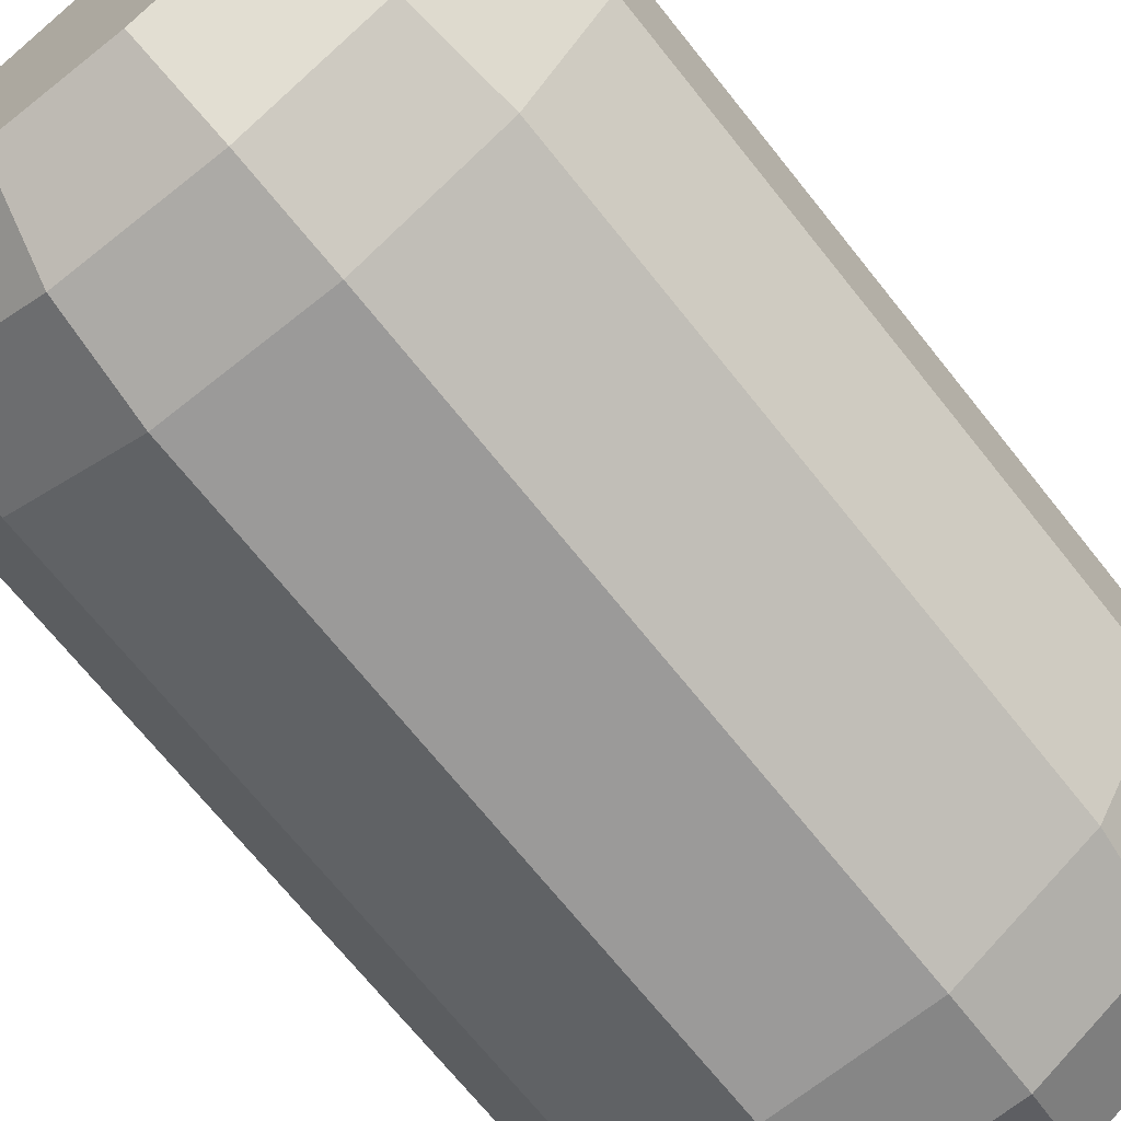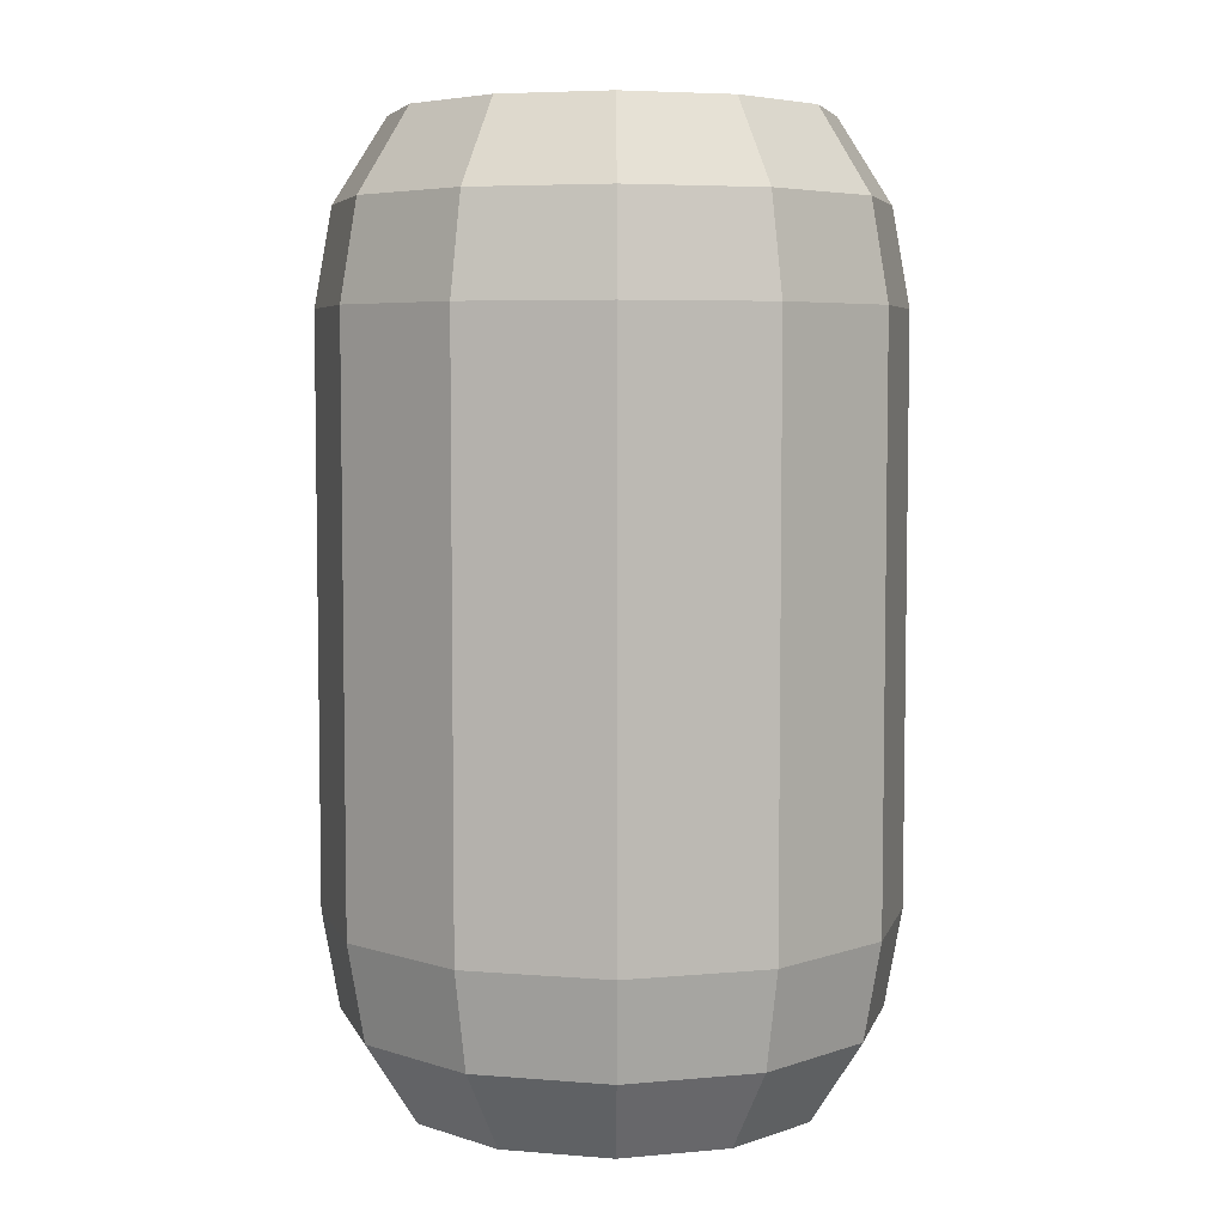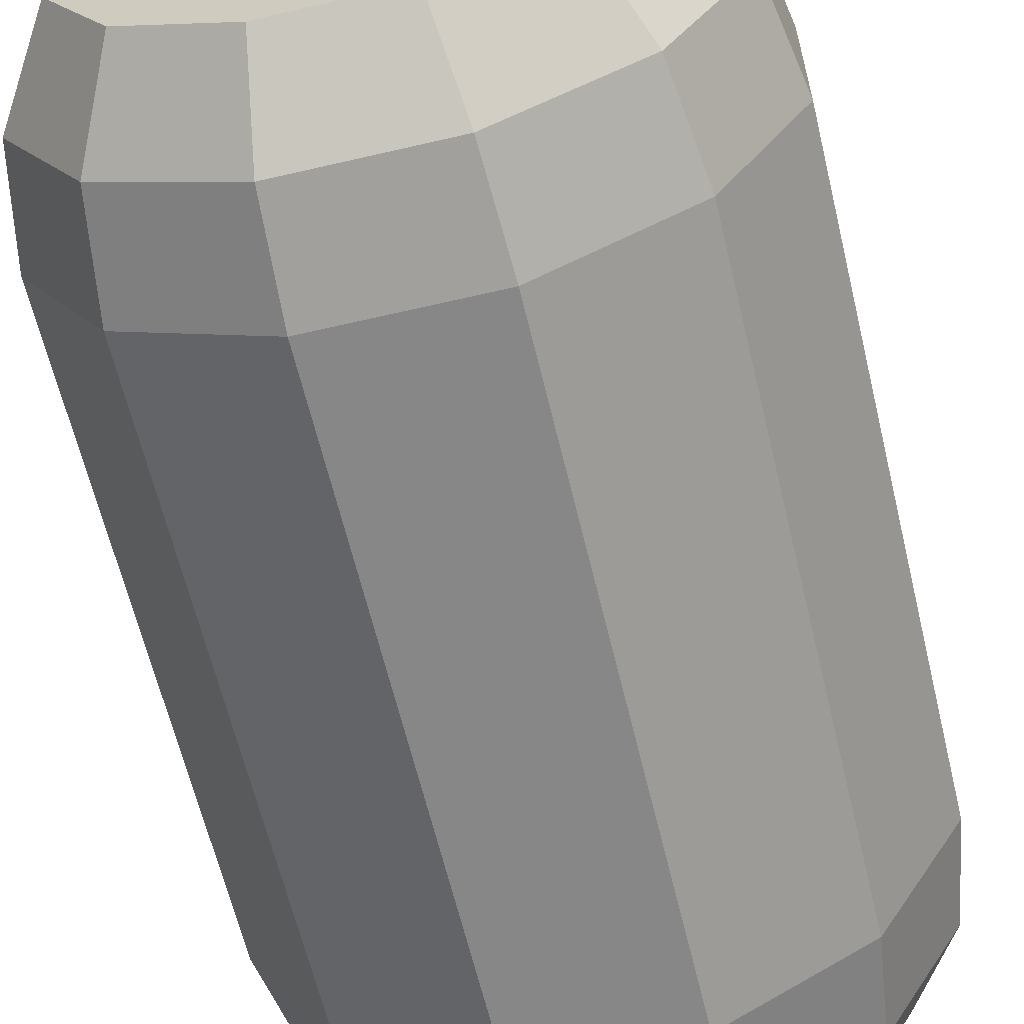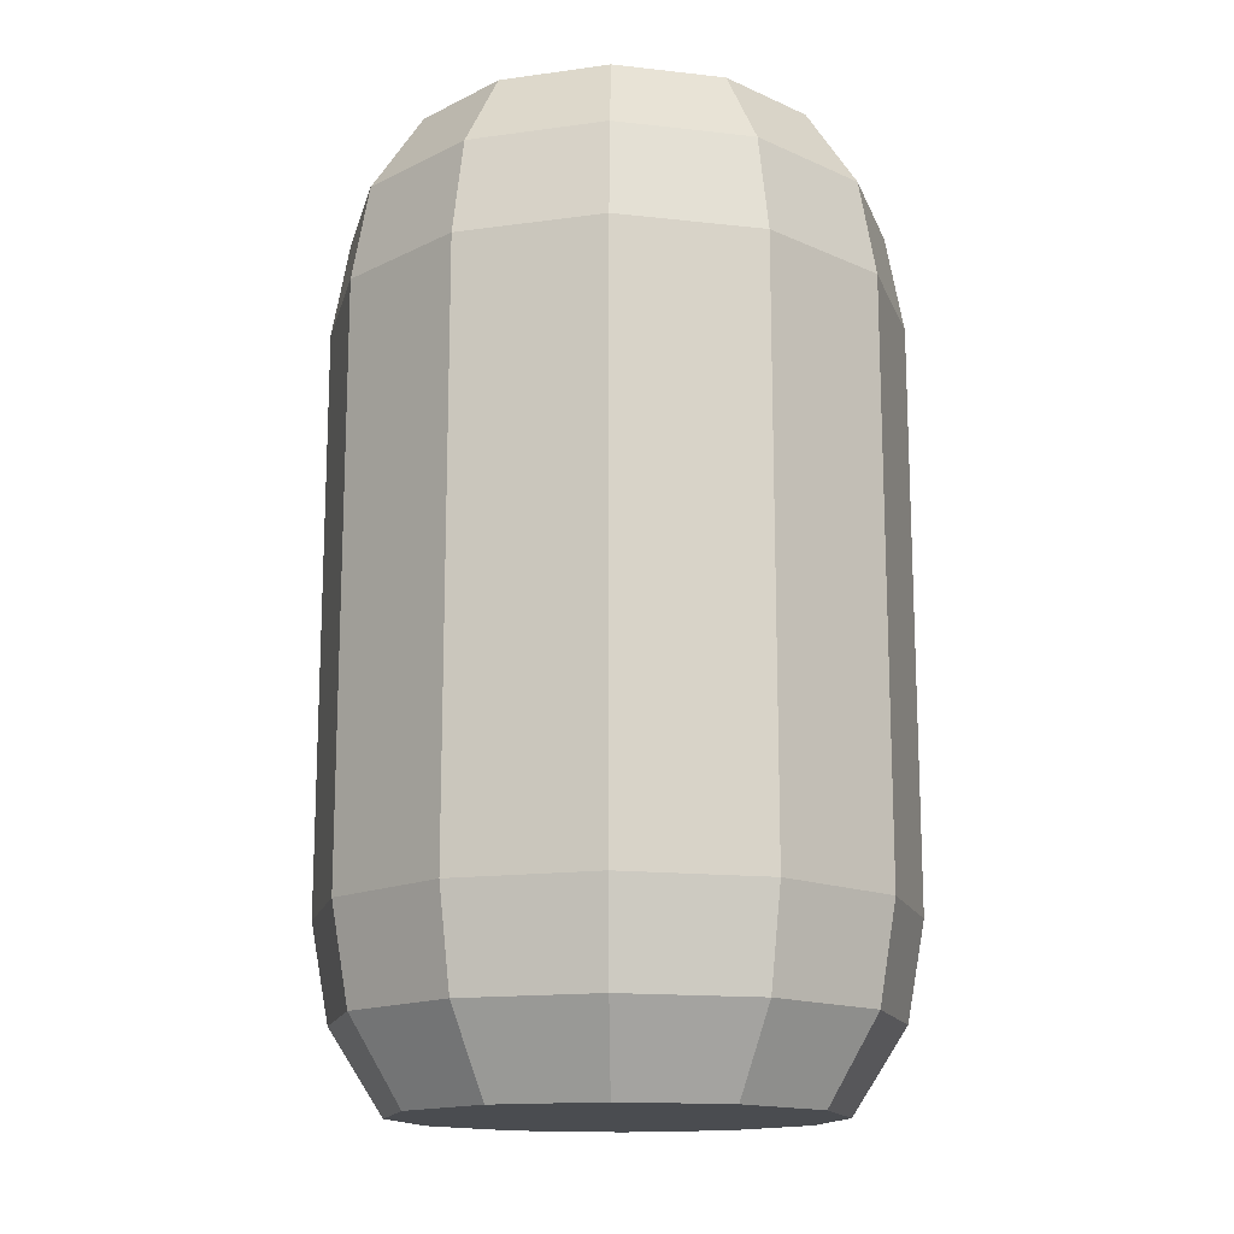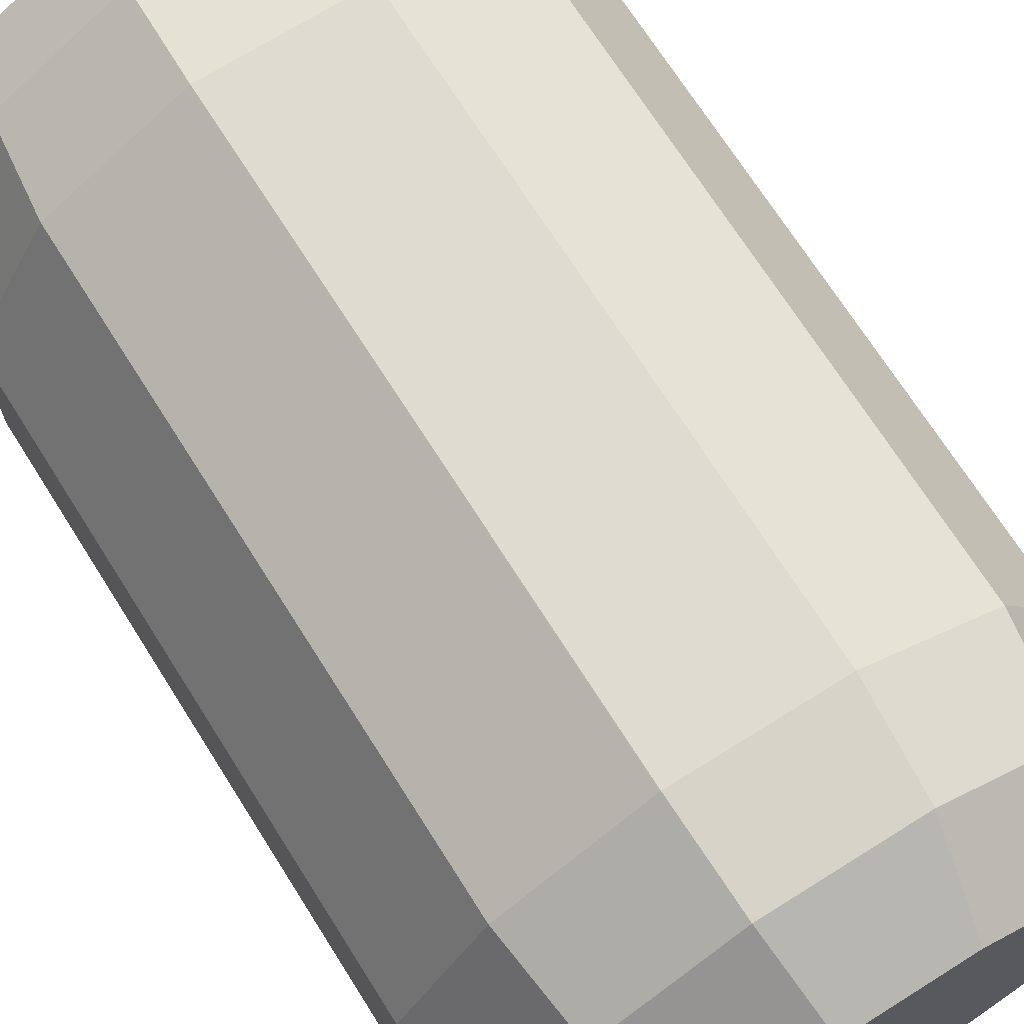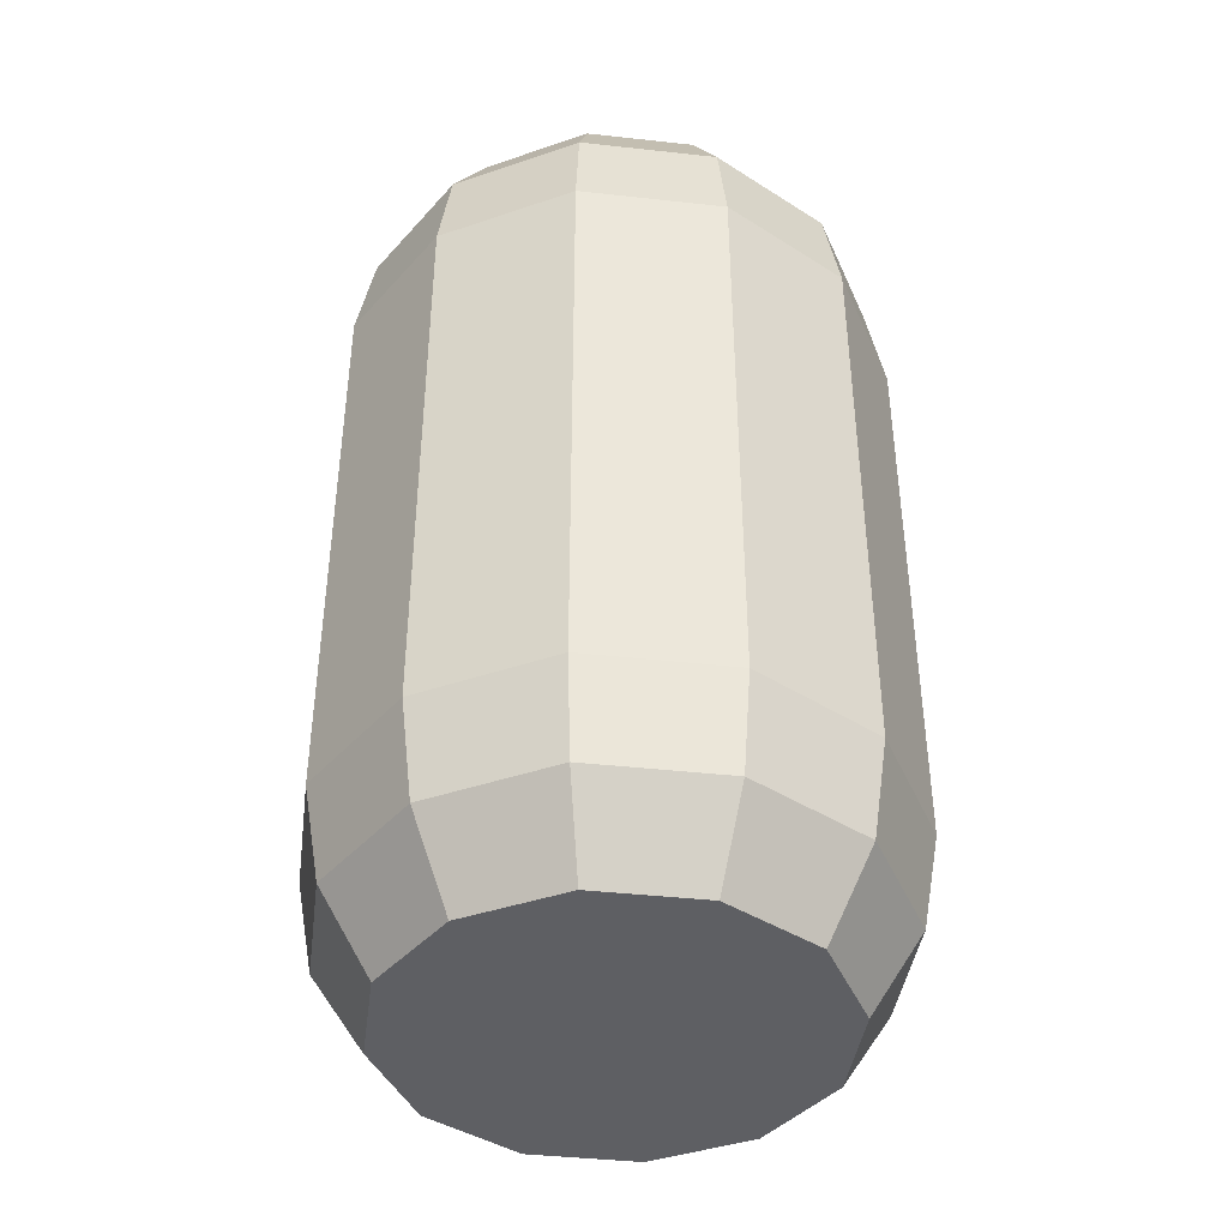
<metadata>
{"format":"obj","ext":"obj","renderer":"f3d","projection":"perspective","resolution":1024,"background":"white","views":[{"elev":-69.5,"azim":38.5,"up":"+Z"},{"elev":5.5,"azim":-165.8,"up":"+Y"},{"elev":-62.4,"azim":-166.6,"up":"+Z"},{"elev":-15.1,"azim":-103.6,"up":"+Y"},{"elev":69.9,"azim":147.8,"up":"+Z"},{"elev":-41.6,"azim":-7.6,"up":"+Y"}]}
</metadata>
<code>
o collider
v 0.625 0.6625 -0.1675
v 0.625 0.6625 0.1675
v 0.4575 0.6625 0.4575
v 0.1675 0.6625 0.625
v -0.1675 0.6625 0.625
v -0.4575 0.6625 0.4575
v -0.625 0.6625 0.1675
v -0.625 0.6625 -0.1675
v -0.4575 0.6625 -0.4575
v -0.1675 0.6625 -0.625
v 0.1675 0.6625 -0.625
v 0.4575 0.6625 -0.4575
v 0.625 -0.6625 -0.1675
v 0.625 -0.6625 0.1675
v 0.4575 -0.6625 0.4575
v 0.1675 -0.6625 0.625
v -0.1675 -0.6625 0.625
v -0.4575 -0.6625 0.4575
v -0.625 -0.6625 0.1675
v -0.625 -0.6625 -0.1675
v -0.4575 -0.6625 -0.4575
v -0.1675 -0.6625 -0.625
v 0.1675 -0.6625 -0.625
v 0.4575 -0.6625 -0.4575
v 0.4688 -1.075 -0.1256
v 0.4688 -1.075 0.1256
v 0.3431 -1.075 0.3431
v 0.1256 -1.075 0.4688
v -0.1256 -1.075 0.4688
v -0.3431 -1.075 0.3431
v -0.4688 -1.075 0.1256
v -0.4688 -1.075 -0.1256
v -0.3431 -1.075 -0.3431
v -0.1256 -1.075 -0.4688
v 0.1256 -1.075 -0.4688
v 0.3431 -1.075 -0.3431
v 0.4688 1.075 0.1256
v 0.4688 1.075 -0.1256
v 0.3431 1.075 -0.3431
v 0.1256 1.075 -0.4688
v -0.1256 1.075 -0.4688
v -0.3431 1.075 -0.3431
v -0.4688 1.075 -0.1256
v -0.4688 1.075 0.1256
v -0.3431 1.075 0.3431
v -0.1256 1.075 0.4688
v 0.1256 1.075 0.4688
v 0.3431 1.075 0.3431
v 0.4291 0.8847 0.4291
v 0.1571 0.8847 0.5861
v -0.1571 0.8847 0.5861
v -0.4291 0.8847 0.4291
v -0.5861 0.8847 0.1571
v -0.5861 0.8847 -0.1571
v -0.4291 0.8847 -0.4291
v -0.1571 0.8847 -0.5861
v 0.1571 0.8847 -0.5861
v 0.4291 0.8847 -0.4291
v 0.5861 0.8847 -0.1571
v 0.5861 0.8847 0.1571
v 0.4291 -0.8847 -0.4291
v 0.1571 -0.8847 -0.5861
v -0.1571 -0.8847 -0.5861
v -0.4291 -0.8847 -0.4291
v -0.5861 -0.8847 -0.1571
v -0.5861 -0.8847 0.1571
v -0.4291 -0.8847 0.4291
v -0.1571 -0.8847 0.5861
v 0.1571 -0.8847 0.5861
v 0.4291 -0.8847 0.4291
v 0.5861 -0.8847 0.1571
v 0.5861 -0.8847 -0.1571
g collider_default
f 1 13 24 12
f 1 59 60 2
f 3 49 50 4
f 5 51 52 6
f 8 20 19 7
f 8 54 55 9
f 10 22 21 9
f 10 56 57 11
f 15 70 71 14
f 17 68 69 16
f 19 66 67 18
f 21 64 65 20
f 23 62 63 22
f 25 72 71 26
f 27 70 69 28
f 29 68 67 30
f 31 66 65 32
f 33 64 63 34
f 35 62 61 36
f 38 59 58 39
f 41 56 55 42
f 44 53 52 45
f 46 51 50 47
f 48 49 60 37
f 2 60 49 3
f 5 17 16 4
f 7 19 18 6
f 7 53 54 8
f 9 21 20 8
f 9 55 56 10
f 11 23 22 10
f 12 58 59 1
f 14 71 72 13
f 16 69 70 15
f 18 67 68 17
f 20 65 66 19
f 22 63 64 21
f 24 61 62 23
f 26 71 70 27
f 28 69 68 29
f 30 67 66 31
f 32 65 64 33
f 34 63 62 35
f 36 61 72 25
f 37 60 59 38
f 40 57 56 41
f 42 55 54 43
f 45 52 51 46
f 47 50 49 48
f 3 15 14 2
f 4 50 51 5
f 6 18 17 5
f 6 52 53 7
f 12 24 23 11
f 13 72 61 24
f 26 27 28 29 30 31 32 33 34 35 36 25
f 38 39 40 41 42 43 44 45 46 47 48 37
f 2 14 13 1
f 4 16 15 3
f 39 58 57 40
f 43 54 53 44
f 11 57 58 12

</code>
